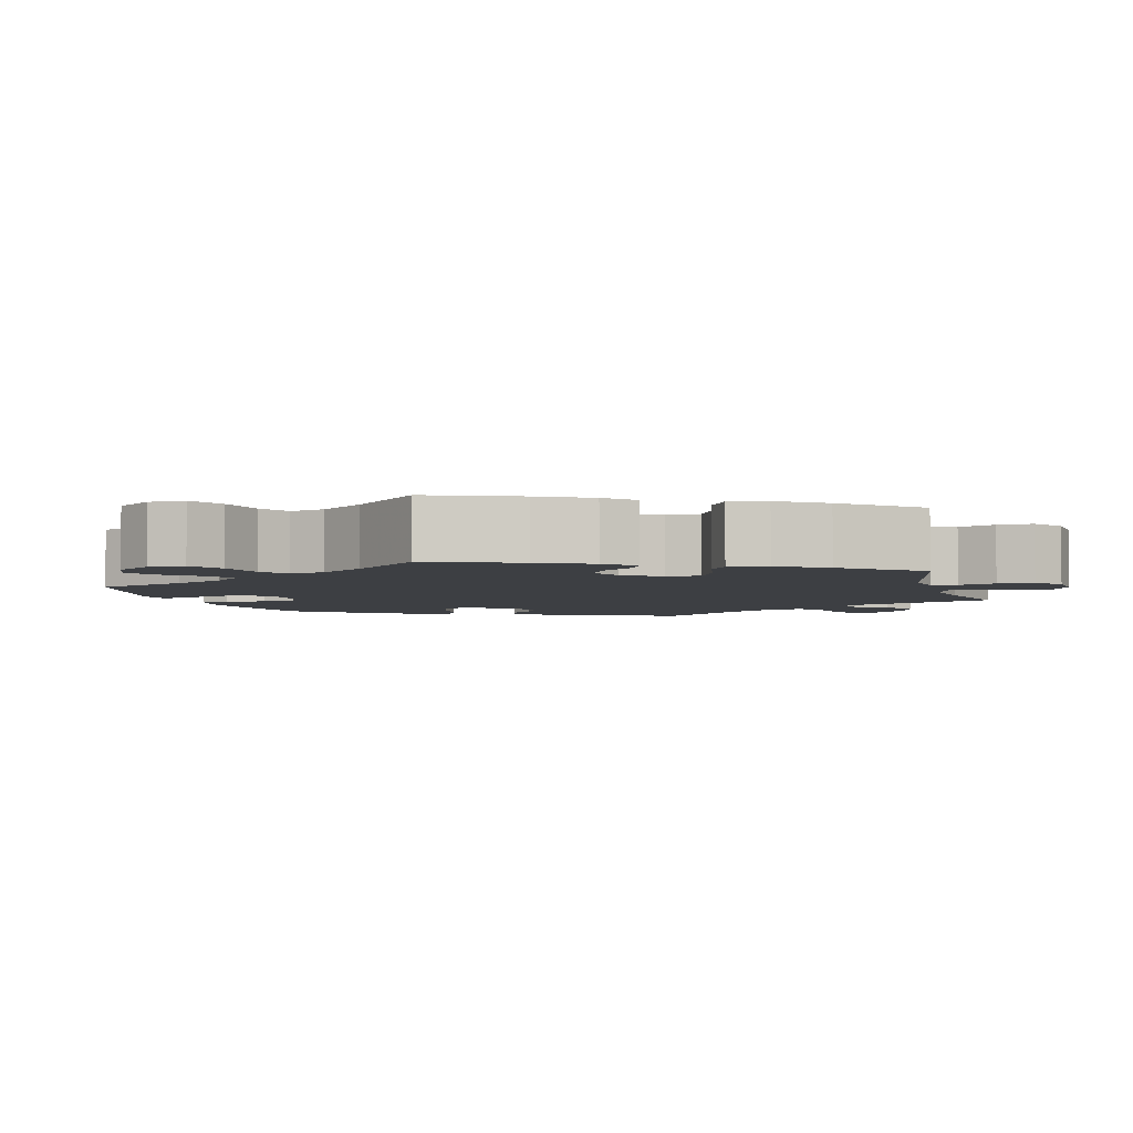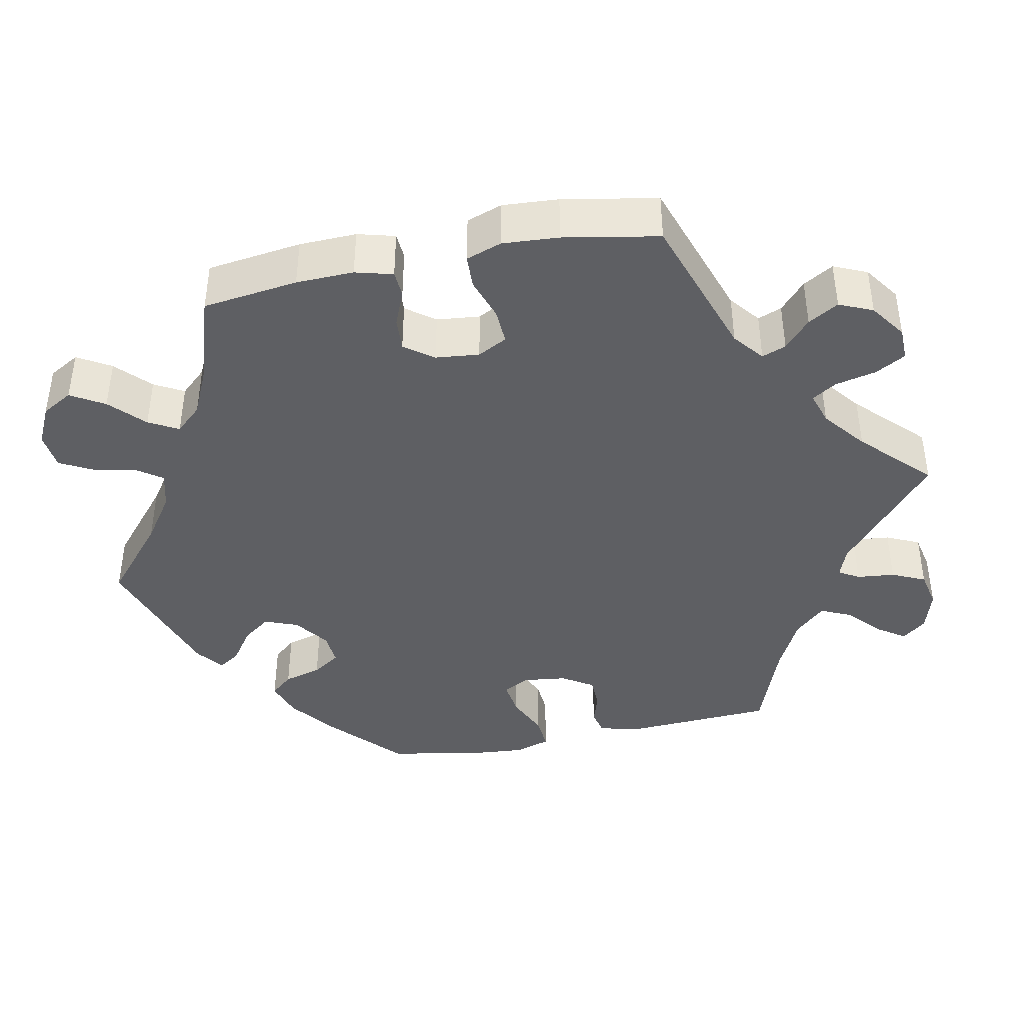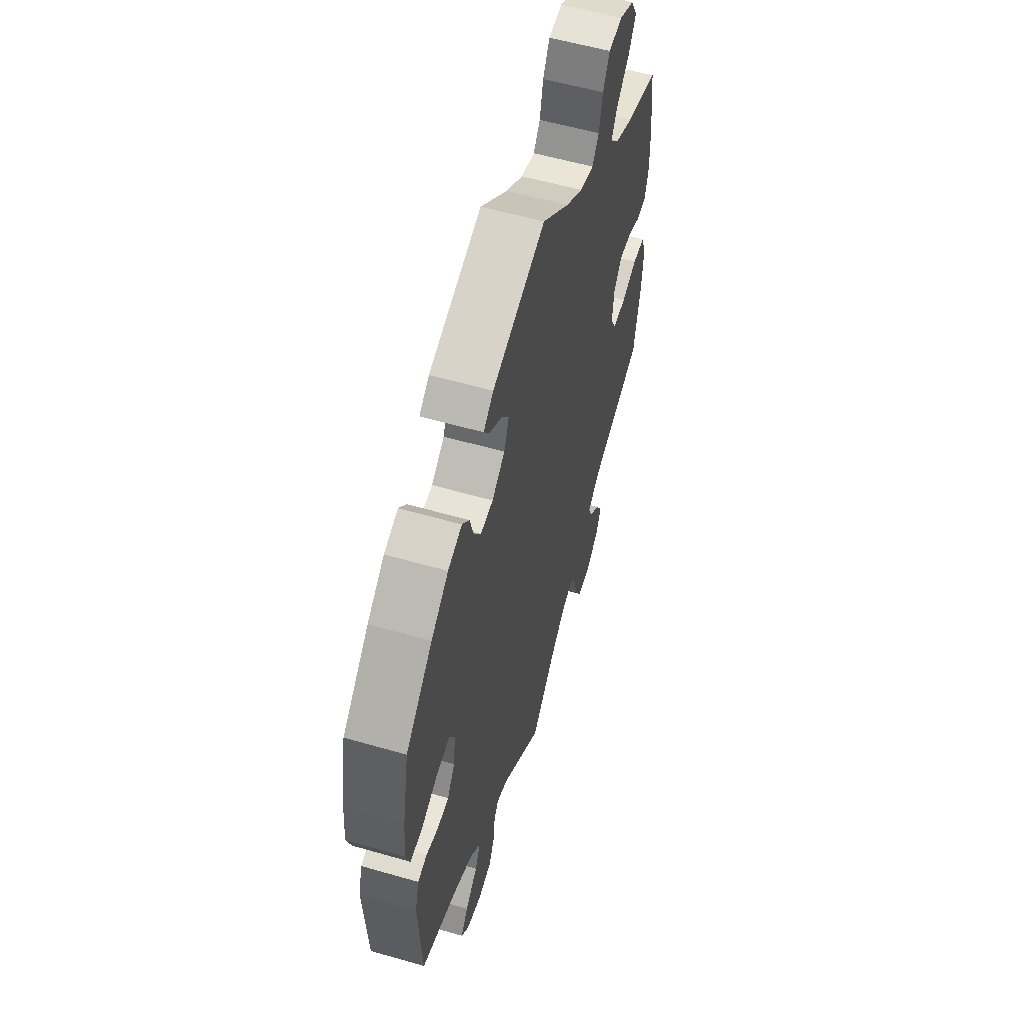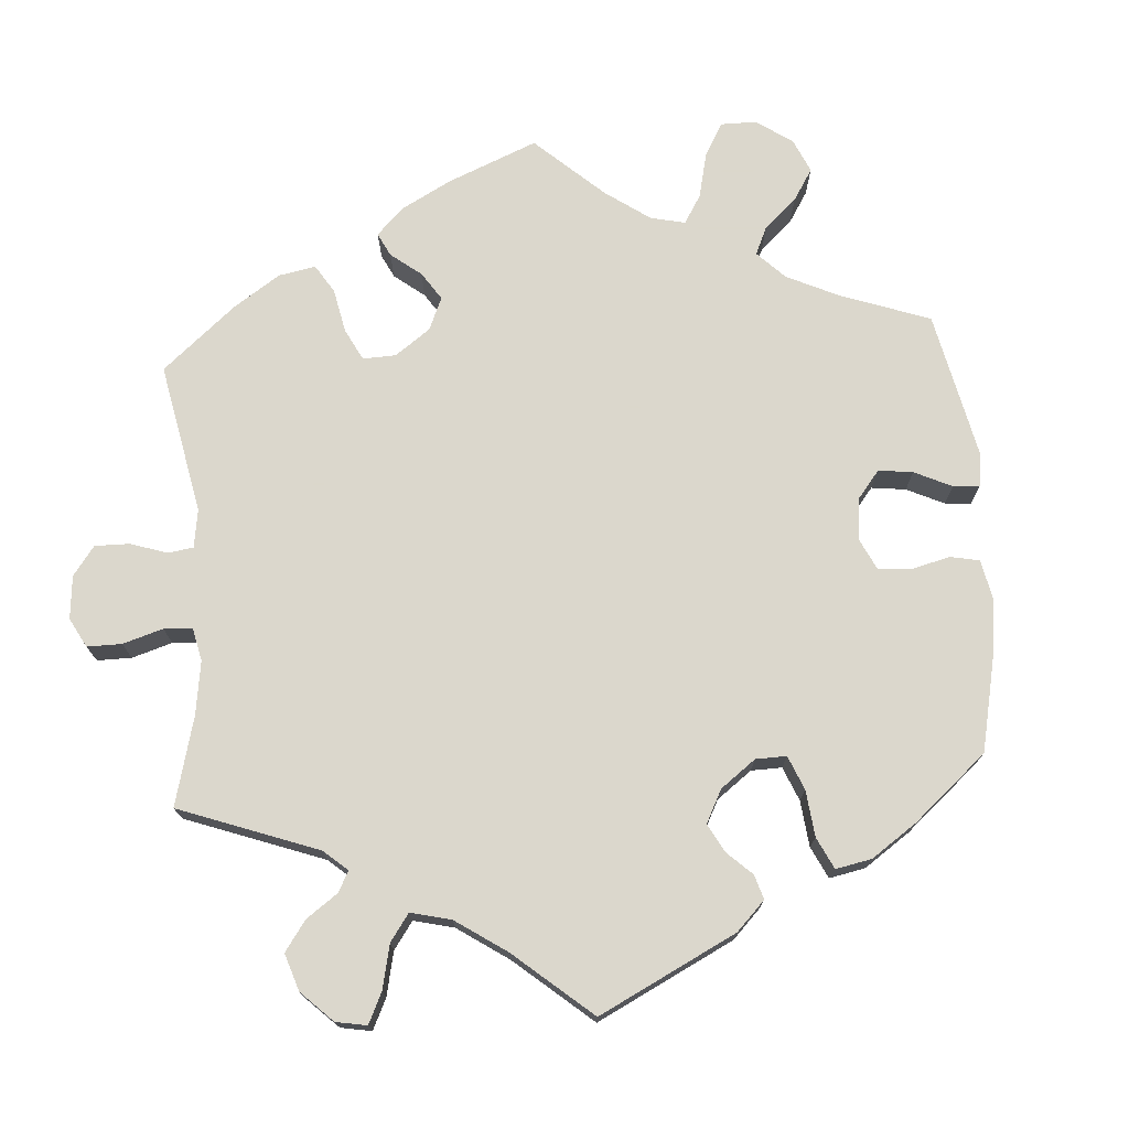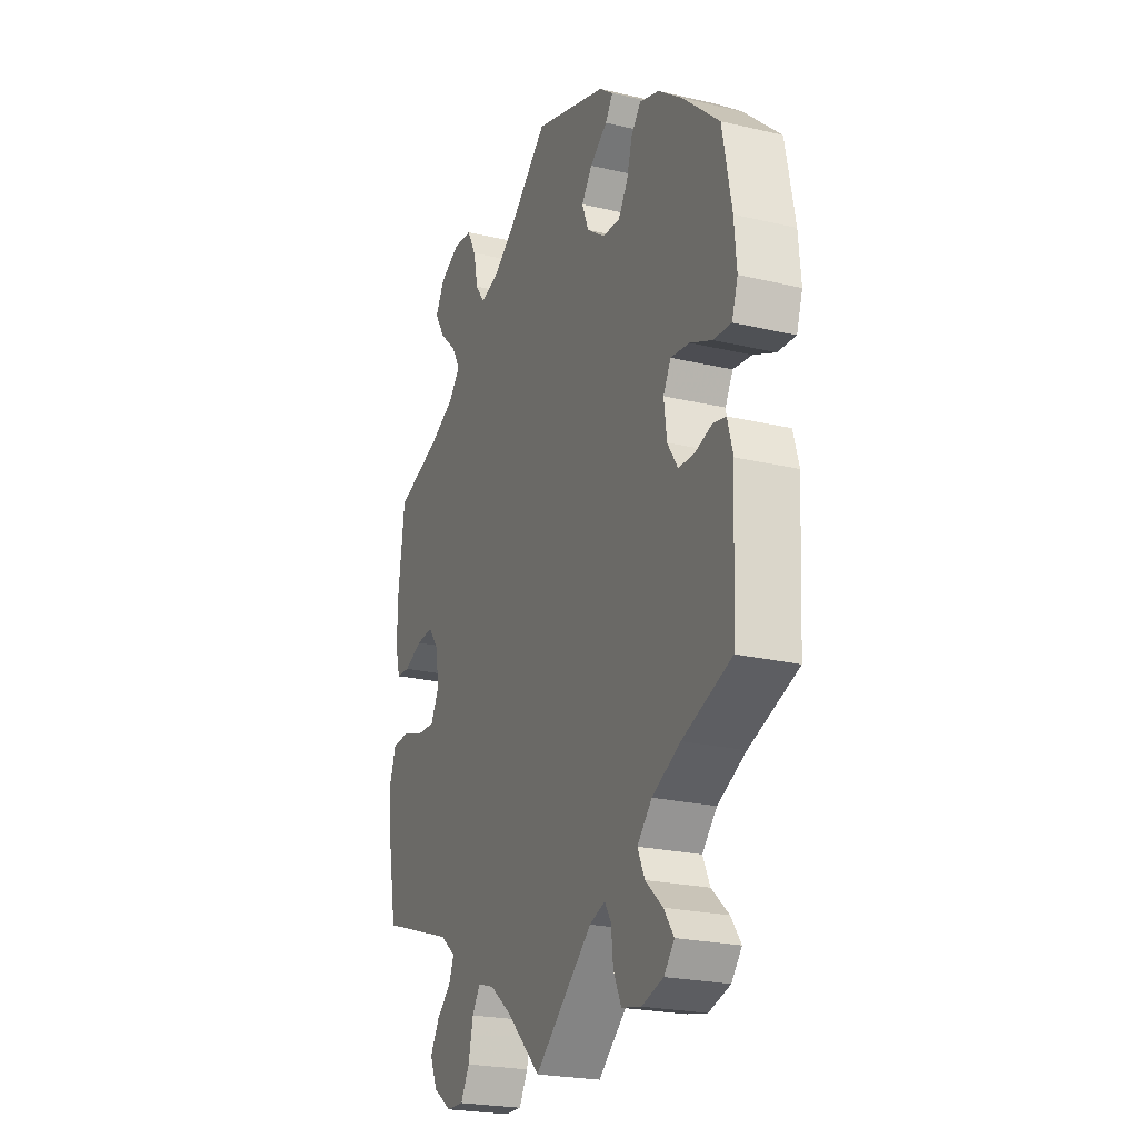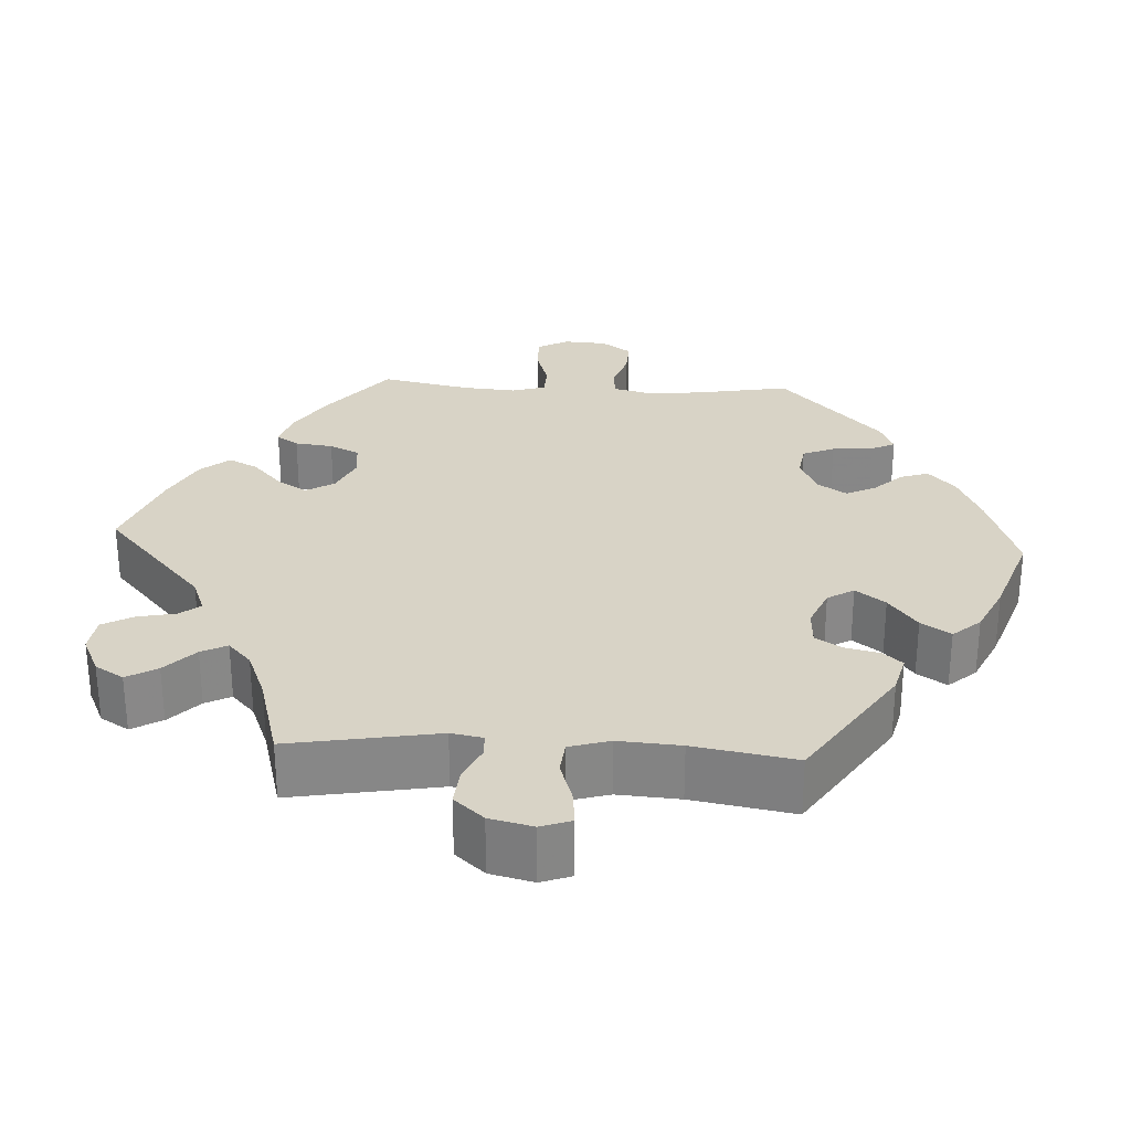
<metadata>
{"format":"obj","ext":"obj","renderer":"f3d","projection":"perspective","resolution":1024,"background":"white","views":[{"elev":-4.1,"azim":76.2,"up":"+Y"},{"elev":-40.9,"azim":101.6,"up":"+Y"},{"elev":57.1,"azim":-73.3,"up":"+Z"},{"elev":73.4,"azim":-124.0,"up":"+Y"},{"elev":-23.1,"azim":-111.8,"up":"+Z"},{"elev":27.9,"azim":-146.7,"up":"+Y"}]}
</metadata>
<code>
v 0.516 0.07 0.166
v 0.518 0.07 0.092
v 0.505 0.07 0.044
v 0.471 0.07 0.042
v 0.425 0.07 0.061
v 0.382 0.07 0.064
v 0.354 0.07 0.027
v 0.348 0.07 -0.029
v 0.368 0.07 -0.067
v 0.414 0.07 -0.065
v 0.469 0.07 -0.047
v 0.512 0.07 -0.049
v 0.528 0.07 -0.095
v 0.523 0.07 -0.167
v 0.5 0.07 -0.289
v 0.311 0.07 -0.352
v 0.272 0.07 -0.383
v 0.284 0.07 -0.414
v 0.321 0.07 -0.447
v 0.344 0.07 -0.486
v 0.325 0.07 -0.529
v 0.279 0.07 -0.561
v 0.236 0.07 -0.562
v 0.214 0.07 -0.523
v 0.202 0.07 -0.47
v 0.182 0.07 -0.439
v 0.14 0.07 -0.452
v 0.085 0.07 -0.495
v 0 0.07 -0.578
v -0.146 0.07 -0.455
v -0.185 0.07 -0.441
v -0.201 0.07 -0.467
v -0.206 0.07 -0.516
v -0.226 0.07 -0.559
v -0.275 0.07 -0.569
v -0.329 0.07 -0.553
v -0.355 0.07 -0.522
v -0.33 0.07 -0.486
v -0.287 0.07 -0.447
v -0.269 0.07 -0.408
v -0.306 0.07 -0.369
v -0.377 0.07 -0.334
v -0.5 0.07 -0.289
v -0.511 0.07 -0.092
v -0.497 0.07 -0.042
v -0.465 0.07 -0.035
v -0.423 0.07 -0.048
v -0.382 0.07 -0.047
v -0.356 0.07 -0.007
v -0.349 0.07 0.049
v -0.368 0.07 0.084
v -0.415 0.07 0.078
v -0.47 0.07 0.054
v -0.515 0.07 0.051
v -0.53 0.07 0.096
v -0.524 0.07 0.167
v -0.501 0.07 0.288
v -0.408 0.07 0.372
v -0.348 0.07 0.417
v -0.299 0.07 0.433
v -0.274 0.07 0.404
v -0.26 0.07 0.355
v -0.236 0.07 0.319
v -0.192 0.07 0.322
v -0.147 0.07 0.354
v -0.13 0.07 0.397
v -0.157 0.07 0.433
v -0.201 0.07 0.464
v -0.22 0.07 0.492
v -0.185 0.07 0.519
v 0 0.07 0.578
v 0.095 0.07 0.497
v 0.155 0.07 0.455
v 0.203 0.07 0.442
v 0.226 0.07 0.474
v 0.238 0.07 0.529
v 0.261 0.07 0.572
v 0.309 0.07 0.577
v 0.36 0.07 0.552
v 0.383 0.07 0.512
v 0.357 0.07 0.469
v 0.313 0.07 0.428
v 0.292 0.07 0.39
v 0.323 0.07 0.356
v 0.387 0.07 0.326
v 0.5 0.07 0.289
v 0.516 0 0.166
v 0.518 0 0.092
v 0.505 0 0.044
v 0.471 0 0.042
v 0.425 0 0.061
v 0.382 0 0.064
v 0.354 0 0.027
v 0.348 0 -0.029
v 0.368 0 -0.067
v 0.414 0 -0.065
v 0.469 0 -0.047
v 0.512 0 -0.049
v 0.528 0 -0.095
v 0.523 0 -0.167
v 0.5 0 -0.289
v 0.311 0 -0.352
v 0.272 0 -0.383
v 0.284 0 -0.414
v 0.321 0 -0.447
v 0.344 0 -0.486
v 0.325 0 -0.529
v 0.279 0 -0.561
v 0.236 0 -0.562
v 0.214 0 -0.523
v 0.202 0 -0.47
v 0.182 0 -0.439
v 0.14 0 -0.452
v 0.085 0 -0.495
v 0 0 -0.578
v -0.146 0 -0.455
v -0.185 0 -0.441
v -0.201 0 -0.467
v -0.206 0 -0.516
v -0.226 0 -0.559
v -0.275 0 -0.569
v -0.329 0 -0.553
v -0.355 0 -0.522
v -0.33 0 -0.486
v -0.287 0 -0.447
v -0.269 0 -0.408
v -0.306 0 -0.369
v -0.377 0 -0.334
v -0.5 0 -0.289
v -0.511 0 -0.092
v -0.497 0 -0.042
v -0.465 0 -0.035
v -0.423 0 -0.048
v -0.382 0 -0.047
v -0.356 0 -0.007
v -0.349 0 0.049
v -0.368 0 0.084
v -0.415 0 0.078
v -0.47 0 0.054
v -0.515 0 0.051
v -0.53 0 0.096
v -0.524 0 0.167
v -0.501 0 0.288
v -0.408 0 0.372
v -0.348 0 0.417
v -0.299 0 0.433
v -0.274 0 0.404
v -0.26 0 0.355
v -0.236 0 0.319
v -0.192 0 0.322
v -0.147 0 0.354
v -0.13 0 0.397
v -0.157 0 0.433
v -0.201 0 0.464
v -0.22 0 0.492
v -0.185 0 0.519
v 0 0 0.578
v 0.095 0 0.497
v 0.155 0 0.455
v 0.203 0 0.442
v 0.226 0 0.474
v 0.238 0 0.529
v 0.261 0 0.572
v 0.309 0 0.577
v 0.36 0 0.552
v 0.383 0 0.512
v 0.357 0 0.469
v 0.313 0 0.428
v 0.292 0 0.39
v 0.323 0 0.356
v 0.387 0 0.326
v 0.5 0 0.289
f 85 86 1 2
f 84 85 2 3
f 83 84 3 4
f 79 80 81 82
f 79 82 83
f 78 79 83
f 75 76 77 78
f 74 75 78 83
f 73 74 83 4
f 69 70 71 72
f 67 68 69 72
f 66 67 72 73
f 65 66 73 4
f 59 60 61 62
f 59 62 63
f 58 59 63
f 57 58 63
f 56 57 63 64
f 52 53 54 55
f 51 52 55 56
f 44 45 46 47
f 42 43 44 47
f 41 42 47 48
f 40 41 48 49
f 36 37 38 39
f 36 39 40
f 35 36 40
f 32 33 34 35
f 31 32 35 40
f 30 31 40 49
f 28 29 30 49
f 22 23 24 25
f 22 25 26
f 21 22 26
f 18 19 20 21
f 17 18 21 26
f 16 17 26 27
f 14 15 16
f 13 14 16 27
f 10 11 12 13
f 9 10 13 27
f 64 65 4 5
f 51 56 64
f 50 51 64
f 8 9 27 28
f 7 8 28 49
f 6 7 49 50
f 64 5 6
f 6 50 64
f 88 87 172 171
f 89 88 171 170
f 90 89 170 169
f 168 167 166 165
f 169 168 165
f 169 165 164
f 164 163 162 161
f 169 164 161 160
f 90 169 160 159
f 158 157 156 155
f 158 155 154 153
f 159 158 153 152
f 90 159 152 151
f 148 147 146 145
f 149 148 145
f 149 145 144
f 149 144 143
f 150 149 143 142
f 141 140 139 138
f 142 141 138 137
f 133 132 131 130
f 133 130 129 128
f 134 133 128 127
f 135 134 127 126
f 125 124 123 122
f 126 125 122
f 126 122 121
f 121 120 119 118
f 126 121 118 117
f 135 126 117 116
f 135 116 115 114
f 111 110 109 108
f 112 111 108
f 112 108 107
f 107 106 105 104
f 112 107 104 103
f 113 112 103 102
f 102 101 100
f 113 102 100 99
f 99 98 97 96
f 113 99 96 95
f 91 90 151 150
f 150 142 137
f 150 137 136
f 114 113 95 94
f 135 114 94 93
f 136 135 93 92
f 92 91 150
f 150 136 92
f 1 87 88 2
f 2 88 89 3
f 3 89 90 4
f 4 90 91 5
f 5 91 92 6
f 6 92 93 7
f 7 93 94 8
f 8 94 95 9
f 9 95 96 10
f 10 96 97 11
f 11 97 98 12
f 12 98 99 13
f 13 99 100 14
f 14 100 101 15
f 15 101 102 16
f 16 102 103 17
f 17 103 104 18
f 18 104 105 19
f 19 105 106 20
f 20 106 107 21
f 21 107 108 22
f 22 108 109 23
f 23 109 110 24
f 24 110 111 25
f 25 111 112 26
f 26 112 113 27
f 27 113 114 28
f 28 114 115 29
f 29 115 116 30
f 30 116 117 31
f 31 117 118 32
f 32 118 119 33
f 33 119 120 34
f 34 120 121 35
f 35 121 122 36
f 36 122 123 37
f 37 123 124 38
f 38 124 125 39
f 39 125 126 40
f 40 126 127 41
f 41 127 128 42
f 42 128 129 43
f 43 129 130 44
f 44 130 131 45
f 45 131 132 46
f 46 132 133 47
f 47 133 134 48
f 48 134 135 49
f 49 135 136 50
f 50 136 137 51
f 51 137 138 52
f 52 138 139 53
f 53 139 140 54
f 54 140 141 55
f 55 141 142 56
f 56 142 143 57
f 57 143 144 58
f 58 144 145 59
f 59 145 146 60
f 60 146 147 61
f 61 147 148 62
f 62 148 149 63
f 63 149 150 64
f 64 150 151 65
f 65 151 152 66
f 66 152 153 67
f 67 153 154 68
f 68 154 155 69
f 69 155 156 70
f 70 156 157 71
f 71 157 158 72
f 72 158 159 73
f 73 159 160 74
f 74 160 161 75
f 75 161 162 76
f 76 162 163 77
f 77 163 164 78
f 78 164 165 79
f 79 165 166 80
f 80 166 167 81
f 81 167 168 82
f 82 168 169 83
f 83 169 170 84
f 84 170 171 85
f 85 171 172 86
f 86 172 87 1

</code>
